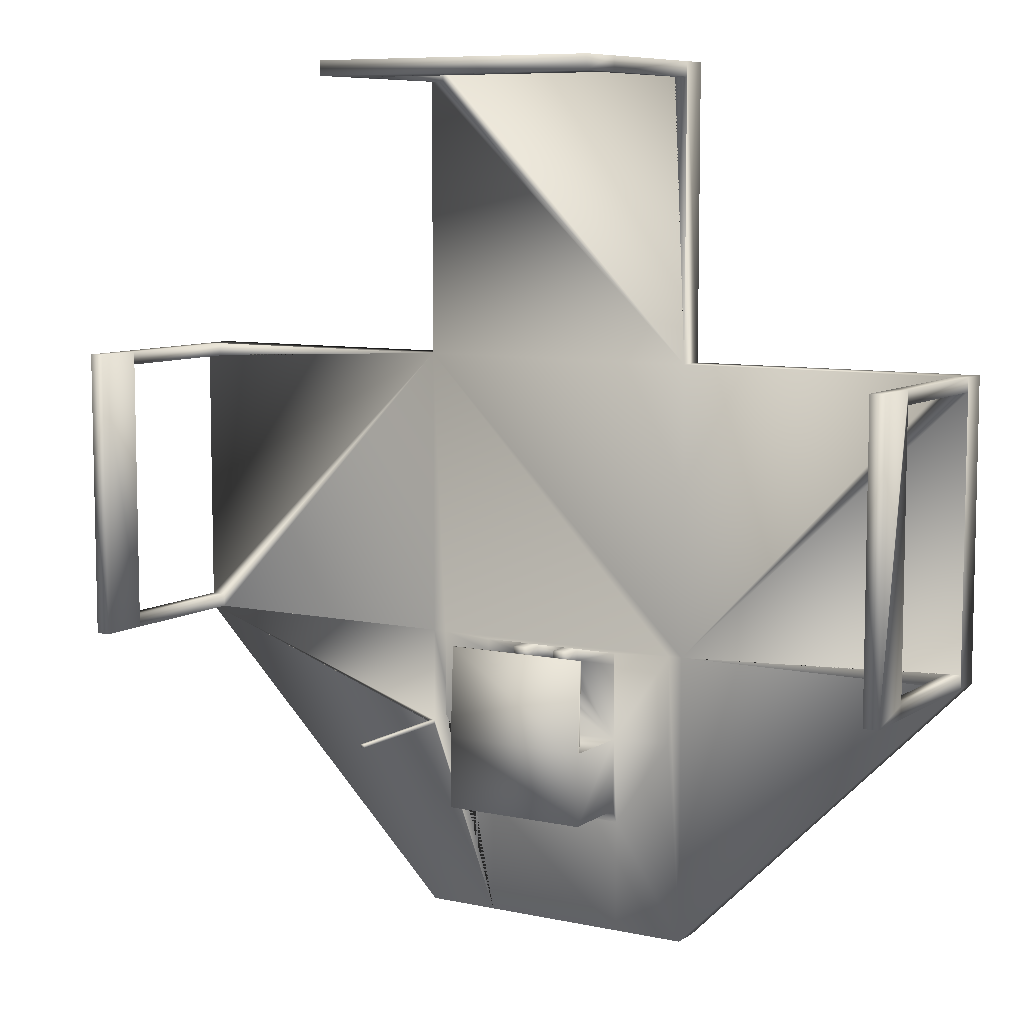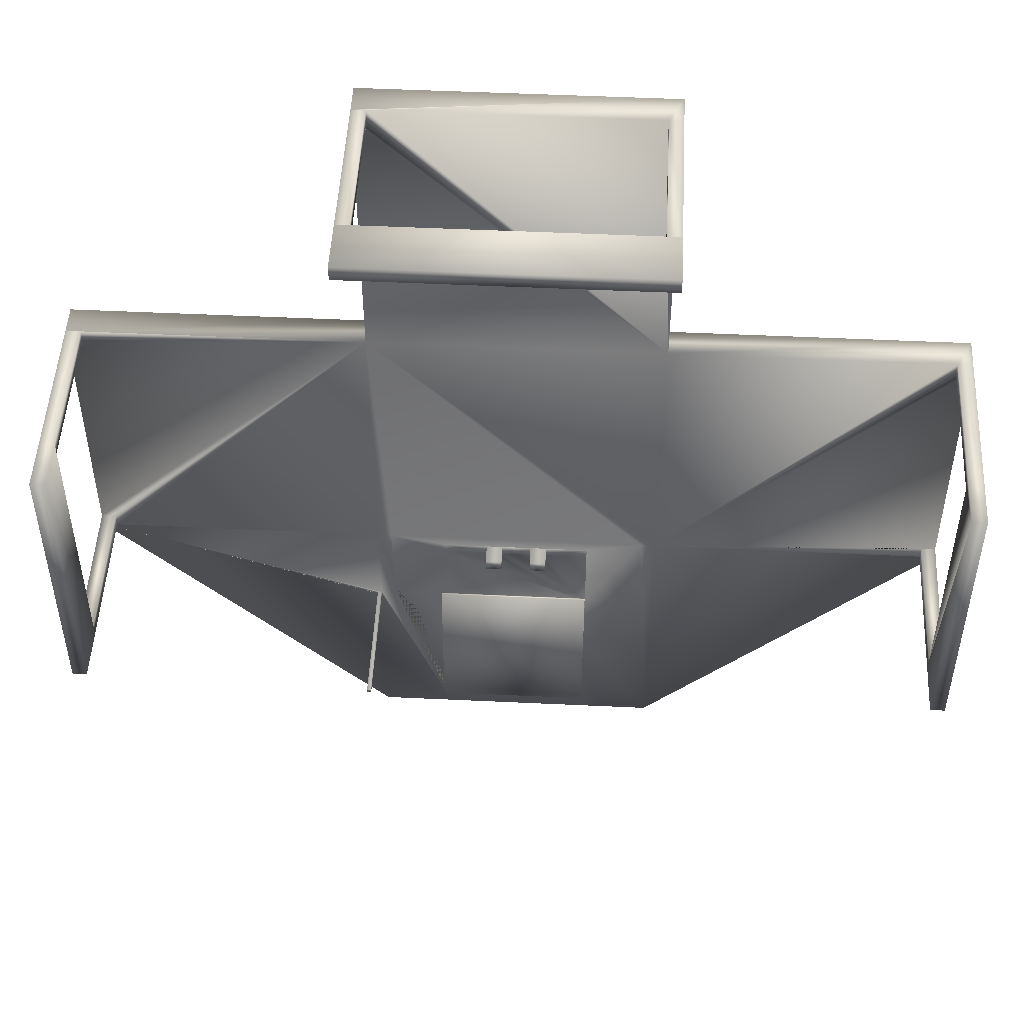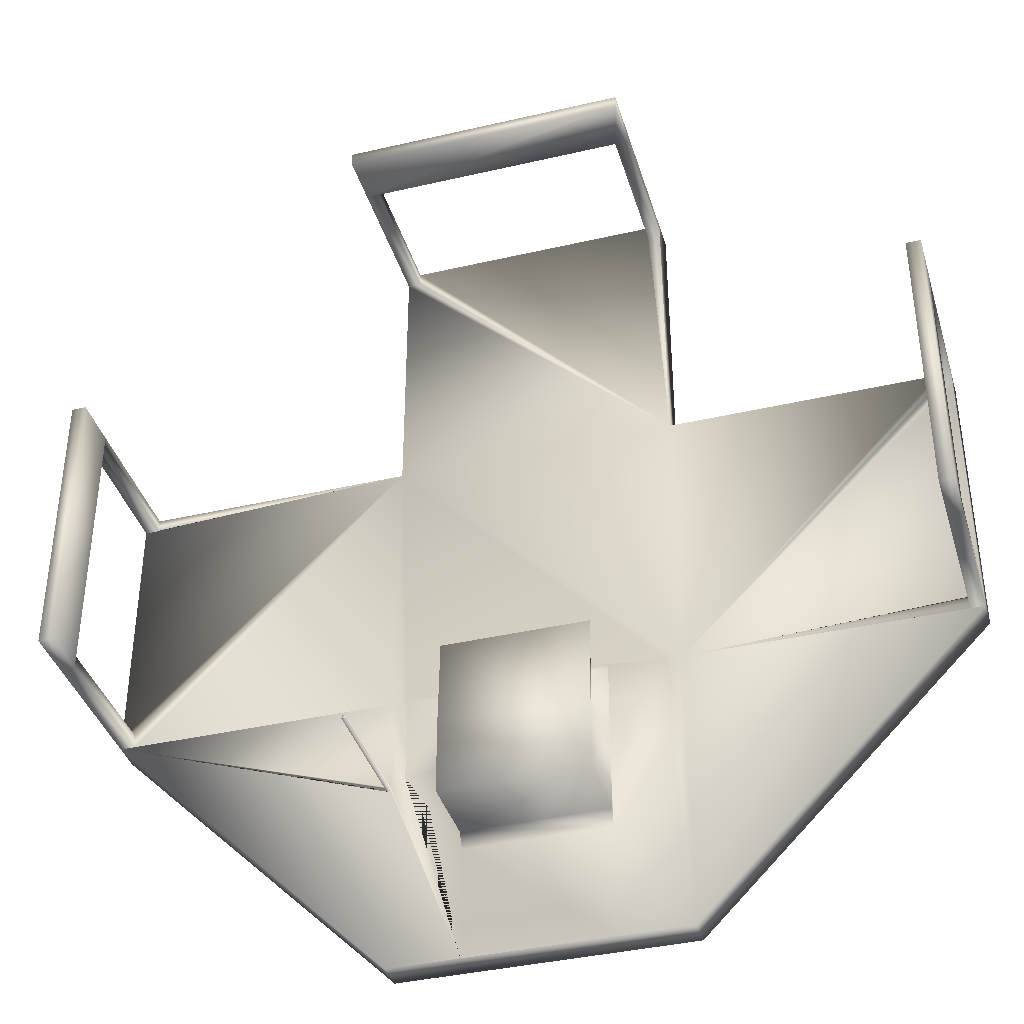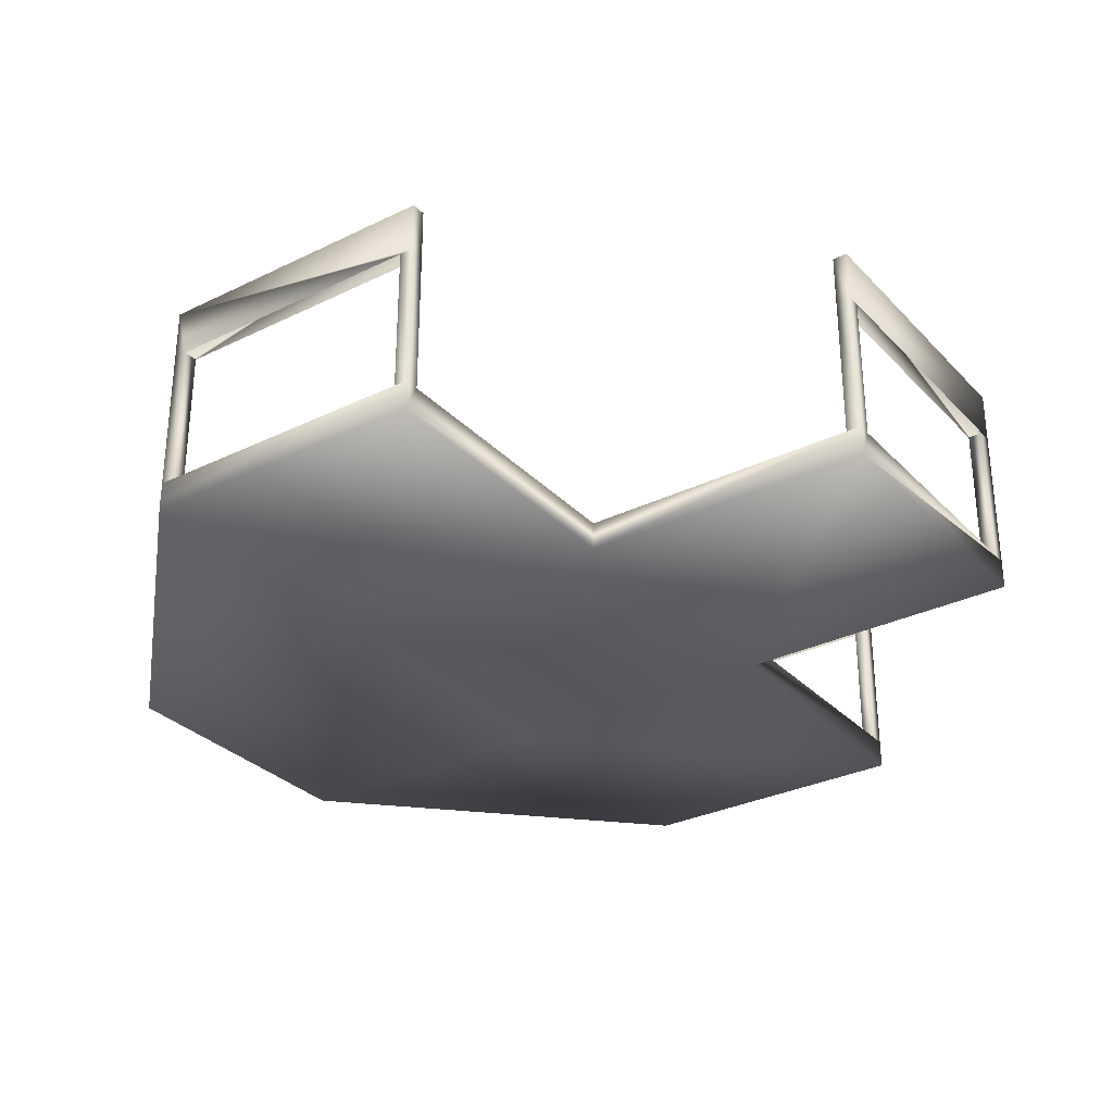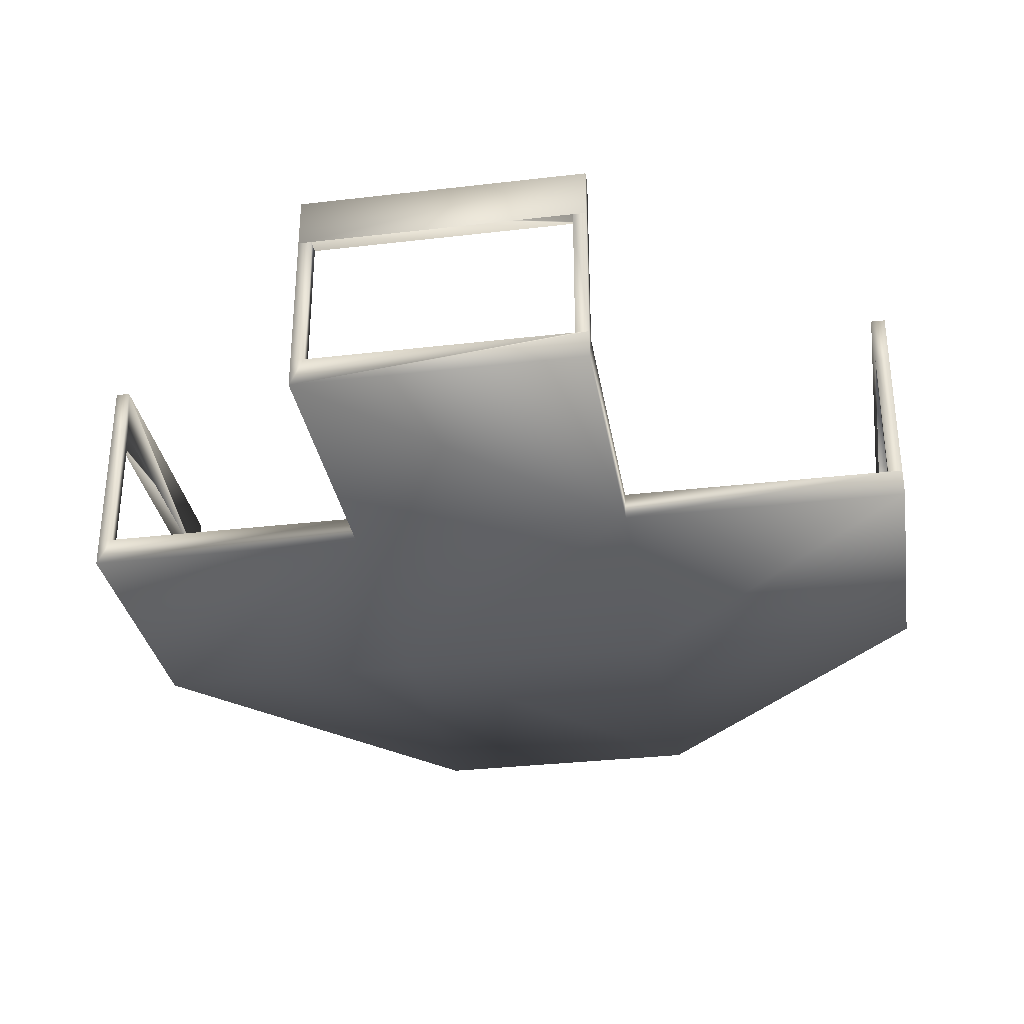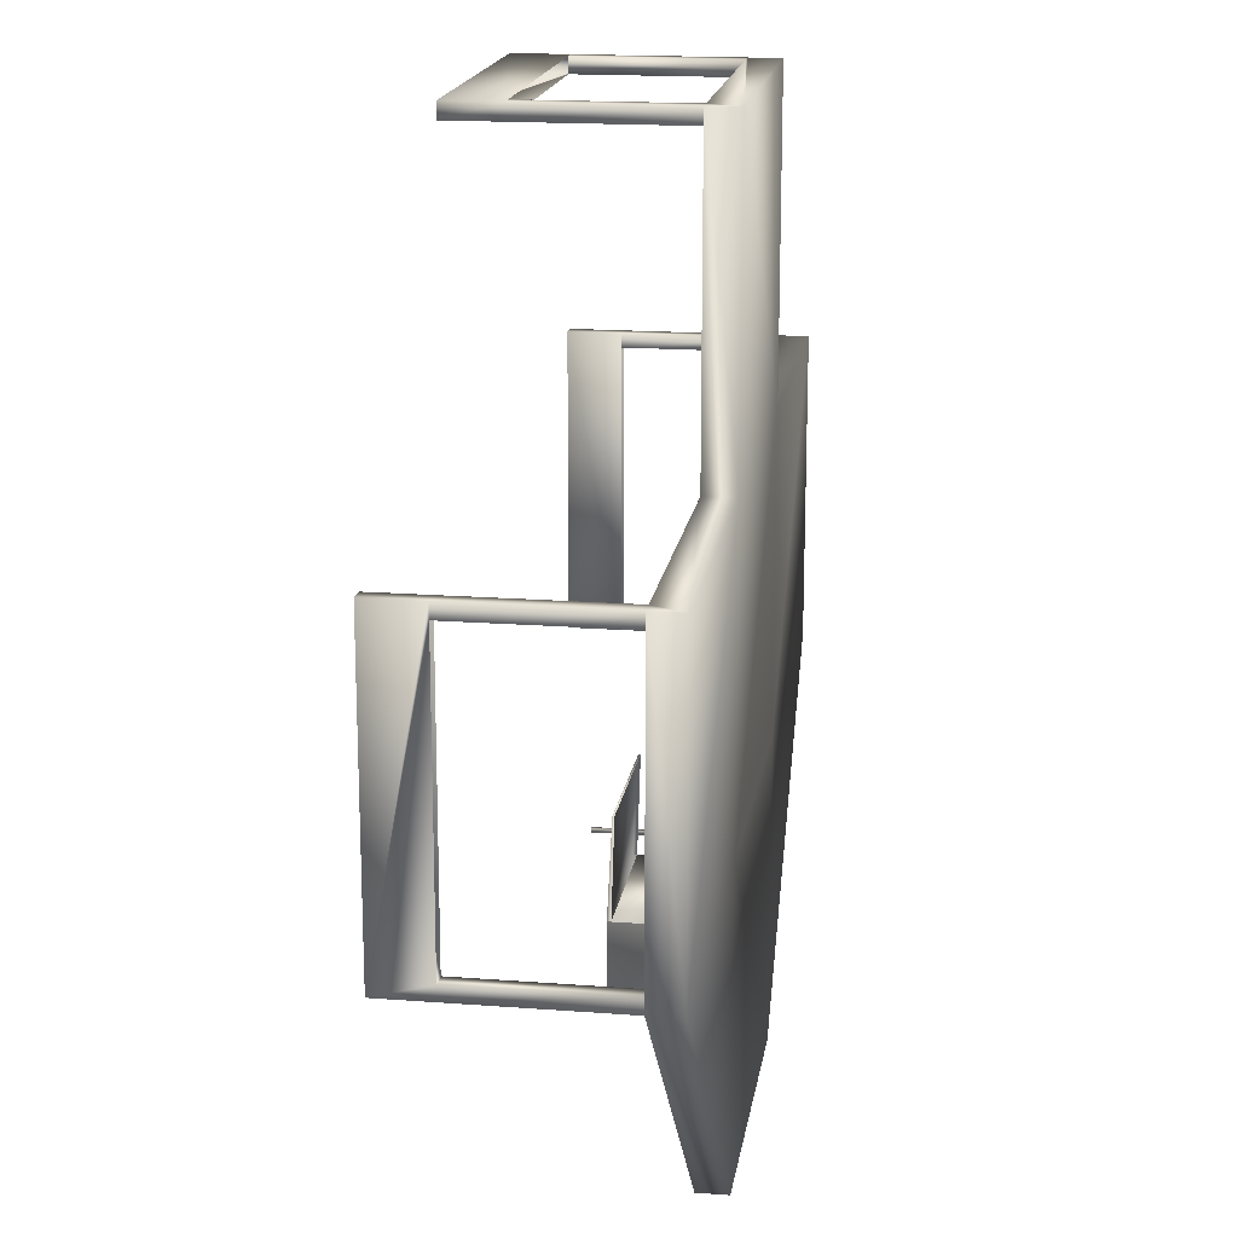
<metadata>
{"format":"obj","ext":"obj","renderer":"f3d","projection":"perspective","resolution":1024,"background":"white","views":[{"elev":8.0,"azim":-149.0,"up":"+Z"},{"elev":49.9,"azim":-177.0,"up":"+Z"},{"elev":-38.6,"azim":-163.7,"up":"+Z"},{"elev":-30.8,"azim":-55.0,"up":"+Y"},{"elev":-32.2,"azim":9.3,"up":"+Y"},{"elev":17.5,"azim":-81.4,"up":"+Z"}]}
</metadata>
<code>
o cube1
v -1 -0.1 3
v -1 0.1 3
v 1 0.1 3
v 1 -0.1 3
v -1 -0.1 -3
v -1 0.1 -3
v 1 0.1 -3
v 1 -0.1 -3
v 3 0.1 1
v 3 -0.1 1
v 3 -0.1 -1
v 3 0.1 -1
v -3 -0.1 1
v -3 0.1 1
v -3 0.1 -1
v -3 -0.1 -1
v -1 -0.1 1
v -1 -0.1 -1
v -1 0.1 1
v -1 0.1 -1
v 1 0.1 1
v 1 0.1 -1
v 1 -0.1 1
v 1 -0.1 -1
v -0.5033 0.1 -3
v 0.5033 0.1 -3
v -0.9033 0.1 -1
v 0.9033 0.1 -1
v 0.5033 0.1 -2.219
v -0.5033 0.1 -2.219
v -0.5112 0.161 -1.615
v -0.5112 0.667 -1.615
v 0.5008 0.667 -1.615
v 0.5008 0.161 -1.615
v -0.5112 0.161 -2.121
v -0.5112 0.667 -2.121
v 0.5008 0.667 -2.121
v 0.5008 0.161 -2.121
v -0.5112 0.6417 -1.615
v 0.5008 0.6417 -1.615
v -0.5112 0.6227 -0.982
v 0.5008 0.6227 -0.982
v 0.5008 0.6353 -0.982
v -0.5112 0.6353 -0.982
v 0.5008 0.161 -1.007
v -0.5112 0.161 -1.007
v -0.5112 0.161 -1.089
v 0.5008 0.161 -1.089
v 0.2084 0.161 -1.007
v 0.09602 0.161 -1.007
v -0.1064 0.161 -1.007
v -0.2188 0.161 -1.007
v -0.2188 0.161 -1.089
v -0.1064 0.161 -1.089
v 0.09602 0.161 -1.089
v 0.2084 0.161 -1.089
v -0.2188 0.301 -1.089
v -0.2188 0.301 -1.007
v -0.1064 0.301 -1.007
v -0.1064 0.301 -1.089
v 0.09602 0.301 -1.089
v 0.09602 0.301 -1.007
v 0.2084 0.301 -1.007
v 0.2084 0.301 -1.089
v 0.9033 0.1 -1.609
v -0.9033 0.1 -1.609
v 2.9 0.1 -1
v 2.9 0.1 1
v -2.9 0.1 -1
v -2.9 0.1 1
v 1 0.1 2.9
v -1 0.1 2.9
v 3 0.1 0.9083
v 3 0.1 -0.9083
v 2.9 0.1 0.9083
v 2.9 0.1 -0.9083
v -0.9083 0.1 3
v 0.9083 0.1 3
v -3 0.1 -0.9083
v -3 0.1 0.9083
v -2.9 0.1 0.9083
v -2.9 0.1 -0.9083
v 0.9083 0.1 2.9
v -0.9083 0.1 2.9
v -0.9083 1.1 3
v -0.9083 1.1 2.9
v -1 1.1 2.9
v -1 1.1 3
v -3 1.099 -0.9083
v -2.9 1.099 -0.9083
v 2.9 1.1 -0.9083
v 3 1.1 -0.9083
v 3 1.1 -1
v 2.9 1.1 -1
v 0.9083 1.1 2.9
v 0.9083 1.1 3
v 1 1.1 3
v 1 1.1 2.9
v -2.9 1.099 0.9083
v -3 1.099 0.9083
v 3 1.1 0.9083
v 2.9 1.1 0.9083
v 2.9 1.1 1
v 3 1.1 1
v -1 1.45 2.9
v -1 1.45 3
v -2.9 1.45 -1
v -3 1.45 -1
v 3 1.45 -1
v 2.9 1.45 -1
v 1 1.45 3
v 1 1.45 2.9
v -3 1.45 1
v -2.9 1.45 1
v 2.9 1.45 1
v 3 1.45 1
v -2.9 1.099 1
v -2.9 1.099 -1
v -3 1.099 1
v -3 1.099 -1
v 1 0.1 -1.667
v 1.029 0.1 -1.667
v 1.029 0.1 -1.69
v 1 0.1 -1.69
v 1.029 1 -1.69
v 1 1 -1.69
v 1 1 -1.667
v 1.029 1 -1.667
g cube1_default
f 40 42 41 39
f 49 50 51 52 46 45
f 86 95 96 85
f 90 99 100 89
f 92 101 102 91
g cube1_gas_crossing
f 21 22 28 27 20 19
g cube1_gas_fill_front
f 49 63 62 50
f 51 59 58 52
f 53 57 60 54
f 55 61 64 56
g cube1_gas_fill_side
f 50 62 61 55
f 52 58 57 53
f 54 60 59 51
f 56 64 63 49
g cube1_gas_front
f 34 40 39 31
f 36 37 38 35
g cube1_gas_roof
f 32 44 43 33
f 33 37 36 32
g cube1_gas_side
f 31 39 32 36 35
f 33 40 34 38 37
g cube1_gas_sign1
f 94 91 102 103 115 110
g cube1_gas_sign2
f 114 117 99 90 118 107
g cube1_gas_sign3
f 105 112 98 95 86 87
g cube1_gas_sign_outer
f 88 85 96 97 111 106
f 108 120 89 100 119 113
f 109 116 104 101 92 93
g cube1_gas_straight
f 19 72 84 77 78 83 71 21
f 20 69 82 79 80 81 70 19
f 21 68 75 73 74 76 67 22
f 31 47 53 54 55 56 48 34
f 31 66 27 46 47
f 48 45 28 65 34
g cube1_gas_warning
f 1 4 3 78 77 2
f 1 17 23 4
f 2 72 19 17 1
f 2 88 87 72
f 3 97 96 78
f 4 23 21 71 3
f 5 16 15 6
f 5 18 16
f 6 20 27 66 30 25
f 6 25 26 7 8 5
f 7 12 11 8
f 8 24 18 5
f 9 68 21 23 10
f 9 104 103 68
f 10 11 12 74 73 9
f 10 23 24 11
f 11 24 8
f 12 7 124 123 122 121 22 67
f 12 93 92 74
f 13 17 19 70 14
f 14 80 79 15 16 13
f 14 119 100 80
f 15 69 20 6
f 15 120 118 69
f 16 18 17 13
f 18 24 23 17
f 25 30 29 26
f 26 29 65 28 22 121 124 7
f 28 45 46 27
f 29 34 65
f 30 35 38 29
f 33 43 42 40
f 34 29 38
f 35 30 31
f 39 41 44 32
f 42 43 44 41
f 45 48 56 49
f 46 52 53 47
f 50 55 54 51
f 58 59 60 57
f 62 63 64 61
f 66 31 30
f 67 94 93 12
f 68 103 102 75
f 69 118 90 82
f 70 117 119 14
f 71 98 97 3
f 72 87 86 84
f 73 101 104 9
f 74 92 91 76
f 75 102 101 73
f 76 91 94 67
f 77 85 88 2
f 78 96 95 83
f 79 89 120 15
f 80 100 99 81
f 81 99 117 70
f 82 90 89 79
f 83 95 98 71
f 84 86 85 77
f 105 87 88 106
f 106 111 112 105
f 107 118 120 108
f 108 113 114 107
f 109 93 94 110
f 110 115 116 109
f 111 97 98 112
f 113 119 117 114
f 115 103 104 116
f 121 127 126 124
f 122 128 127 121
f 123 125 128 122
f 124 126 125 123
f 126 127 128 125

</code>
